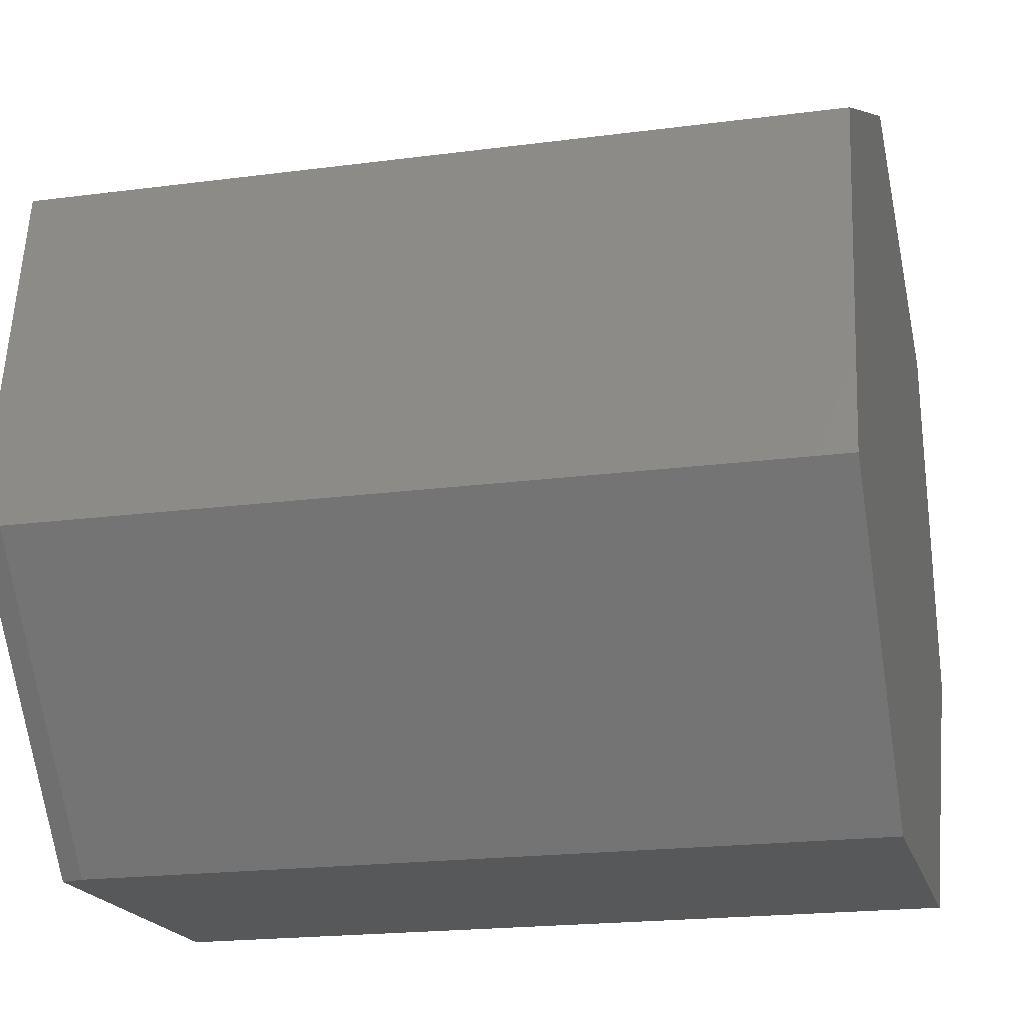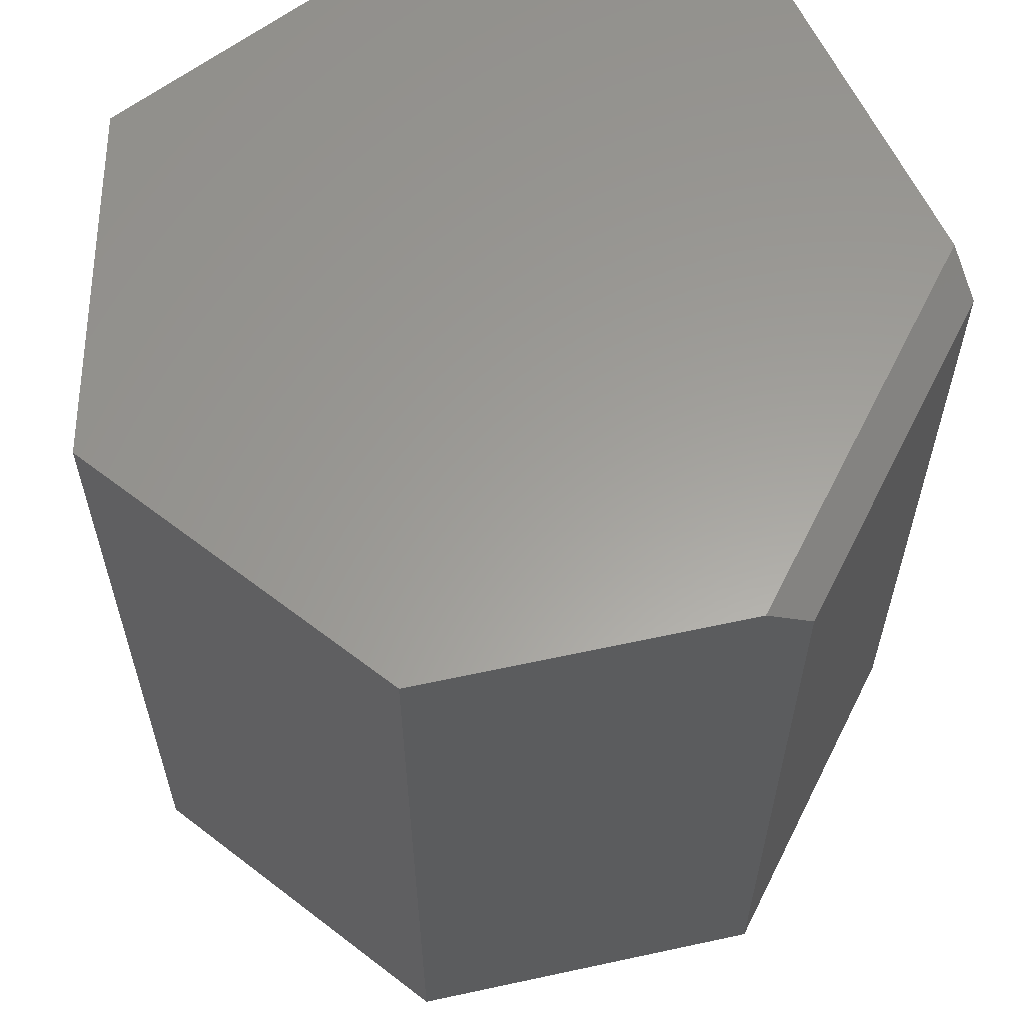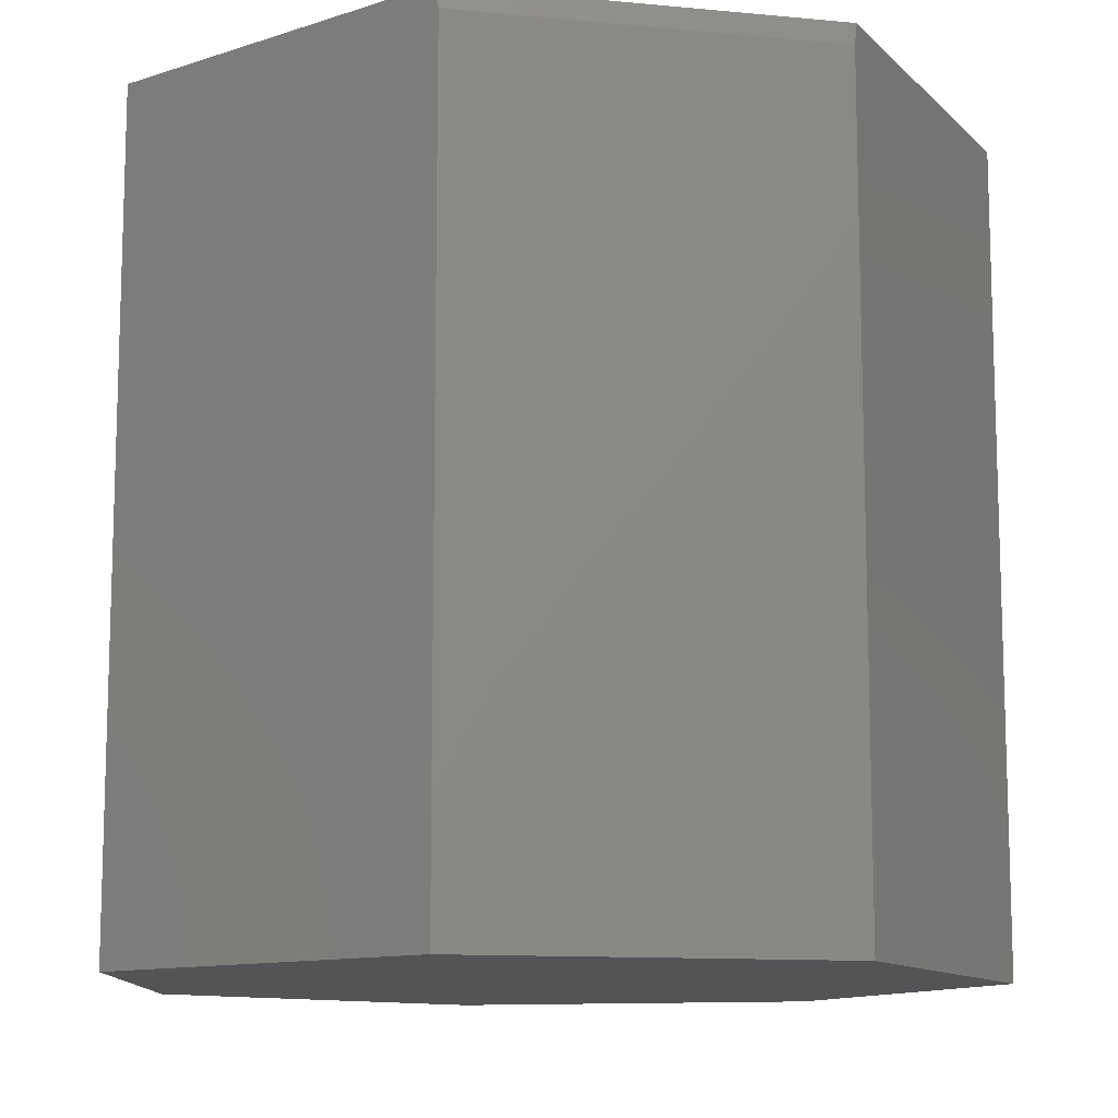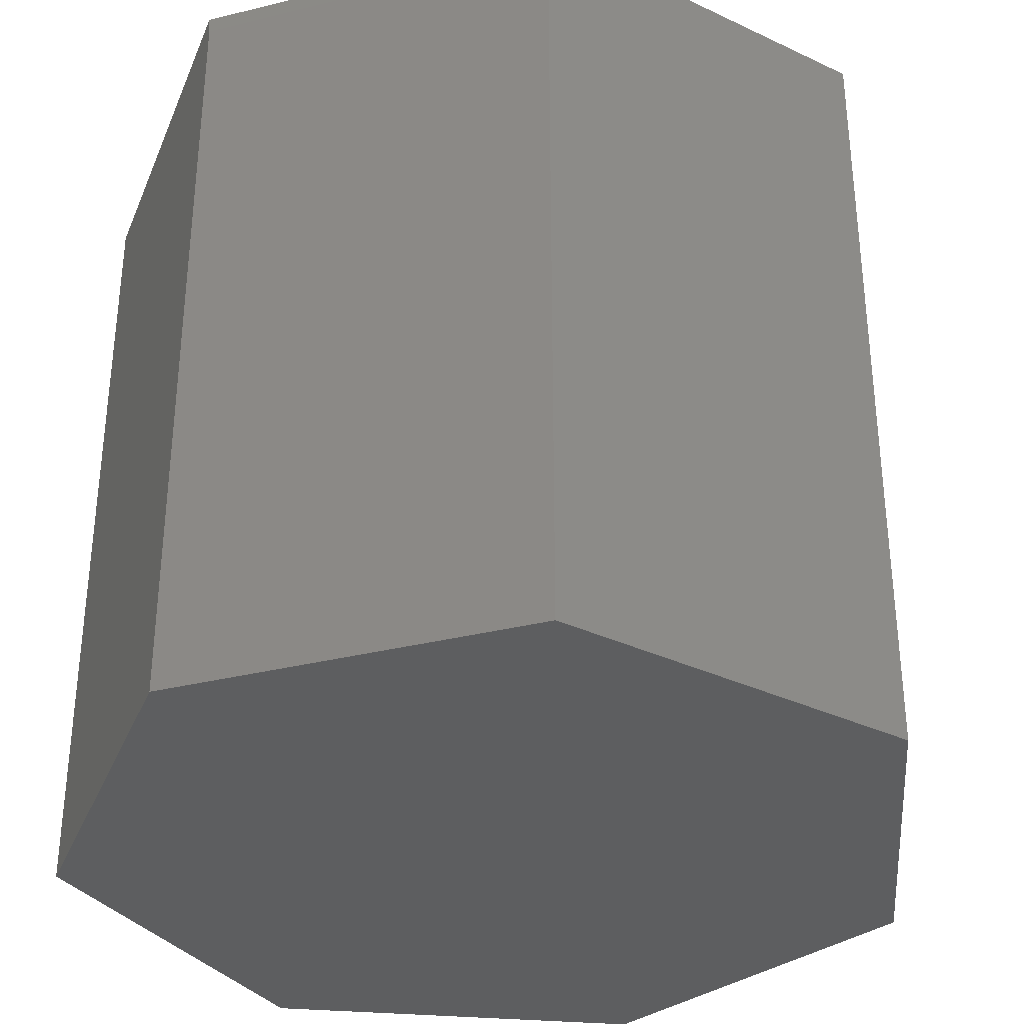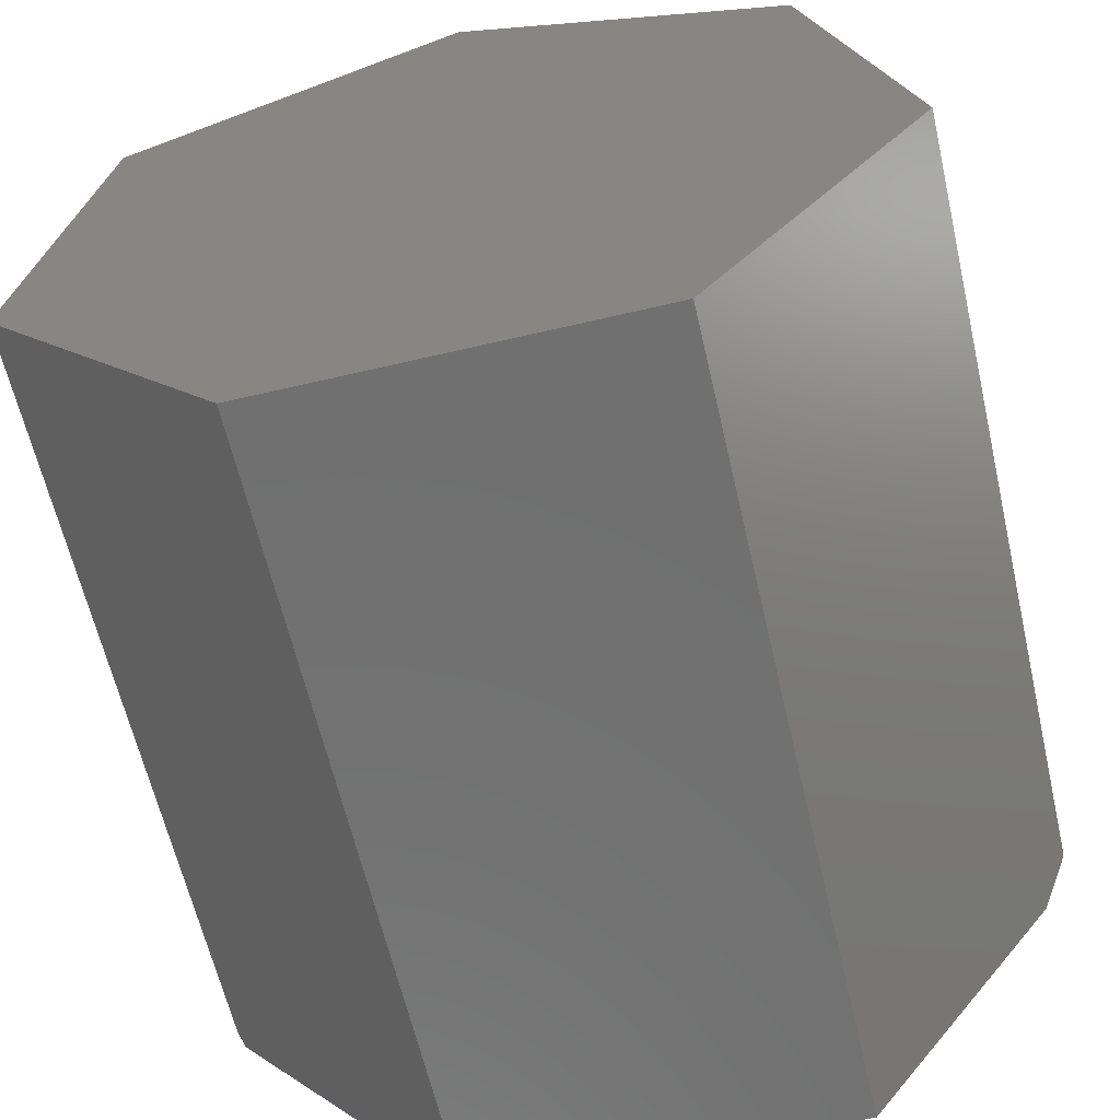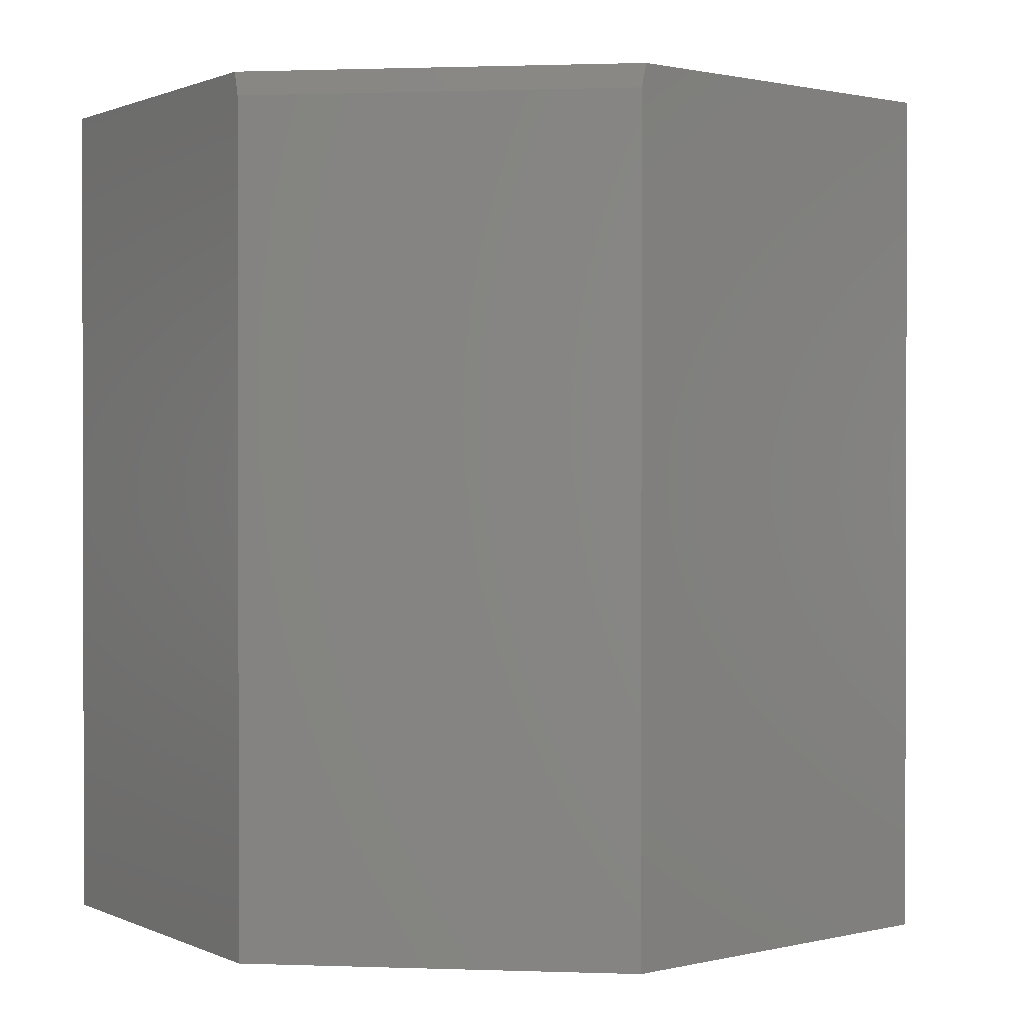
<metadata>
{"format":"stl","ext":"stl","renderer":"f3d","projection":"perspective","resolution":1024,"background":"white","views":[{"elev":-19.9,"azim":-76.3,"up":"+Z"},{"elev":60.8,"azim":11.6,"up":"+Y"},{"elev":-11.6,"azim":-143.1,"up":"+Y"},{"elev":-34.4,"azim":-111.7,"up":"+Y"},{"elev":-61.9,"azim":12.9,"up":"+Z"},{"elev":0.9,"azim":-122.3,"up":"+Y"}]}
</metadata>
<code>
# stl→obj: 18 verts, 32 faces
v -0.01916 0.7109 0.7506
v 0.4917 0.7109 0.522
v -0.6035 0.7109 0.4584
v 0.687 0.7109 -0.2058
v -0.7247 0.7109 -0.1776
v 0.3499 0.7109 -0.6642
v -0.3013 0.7109 -0.6794
v -0.01916 -0.7109 0.7506
v 0.5652 -0.7109 0.4891
v 0.5652 0.6562 0.4891
v 0.7344 0.6562 -0.1414
v 0.7344 -0.7109 -0.1414
v 0.3499 -0.7109 -0.6642
v -0.7266 -0.7109 -0.1875
v -0.6035 -0.7109 0.4584
v -0.7266 0.6719 -0.1875
v -0.3113 -0.7109 -0.6796
v -0.3113 0.6719 -0.6796
f 1 2 3
f 3 2 4
f 3 4 5
f 5 4 6
f 5 6 7
f 8 9 1
f 1 9 10
f 1 10 2
f 11 10 12
f 12 10 9
f 12 13 11
f 11 13 6
f 11 6 4
f 11 4 10
f 10 4 2
f 14 15 16
f 16 15 3
f 16 3 5
f 13 17 6
f 6 17 18
f 6 18 7
f 16 18 14
f 14 18 17
f 16 5 18
f 18 5 7
f 17 13 14
f 14 13 12
f 14 12 15
f 15 12 9
f 15 9 8
f 1 3 8
f 8 3 15

</code>
